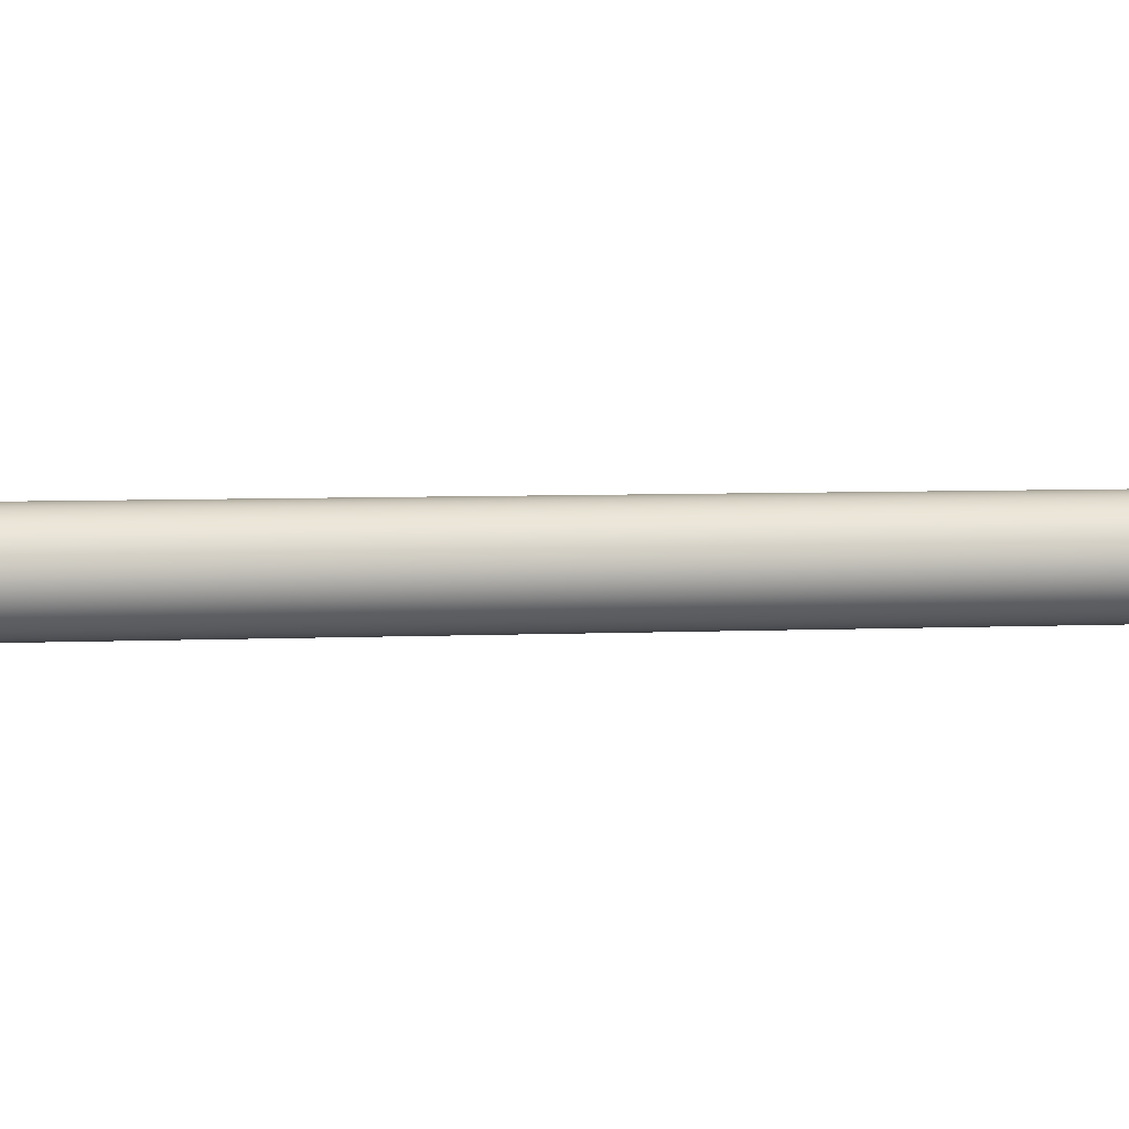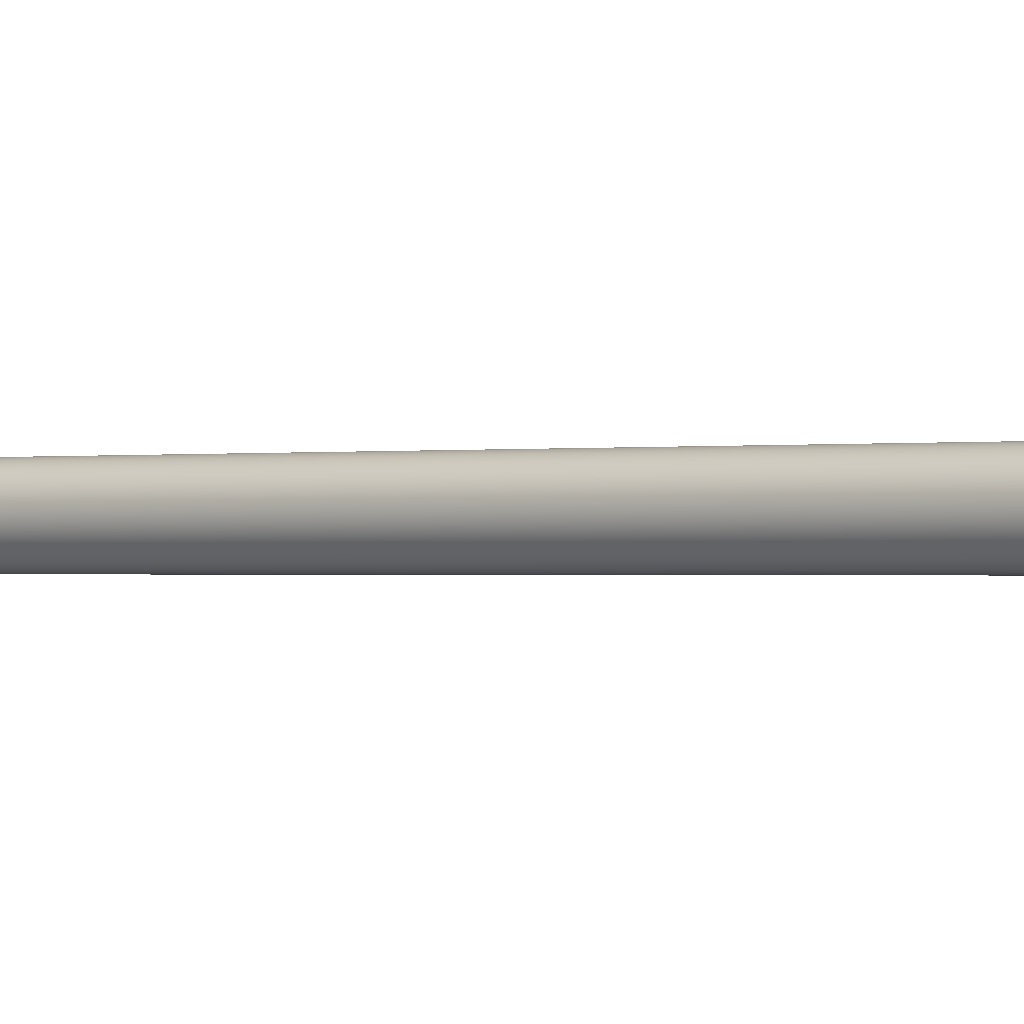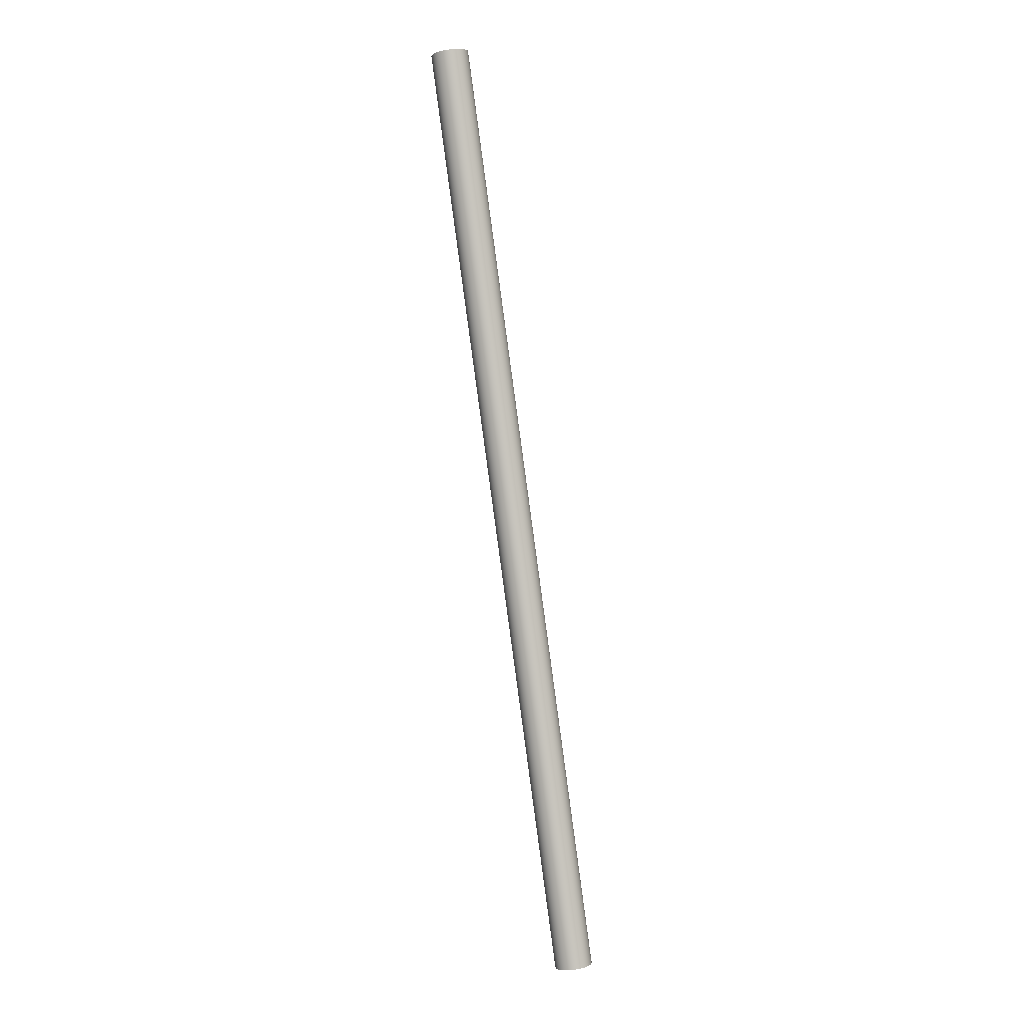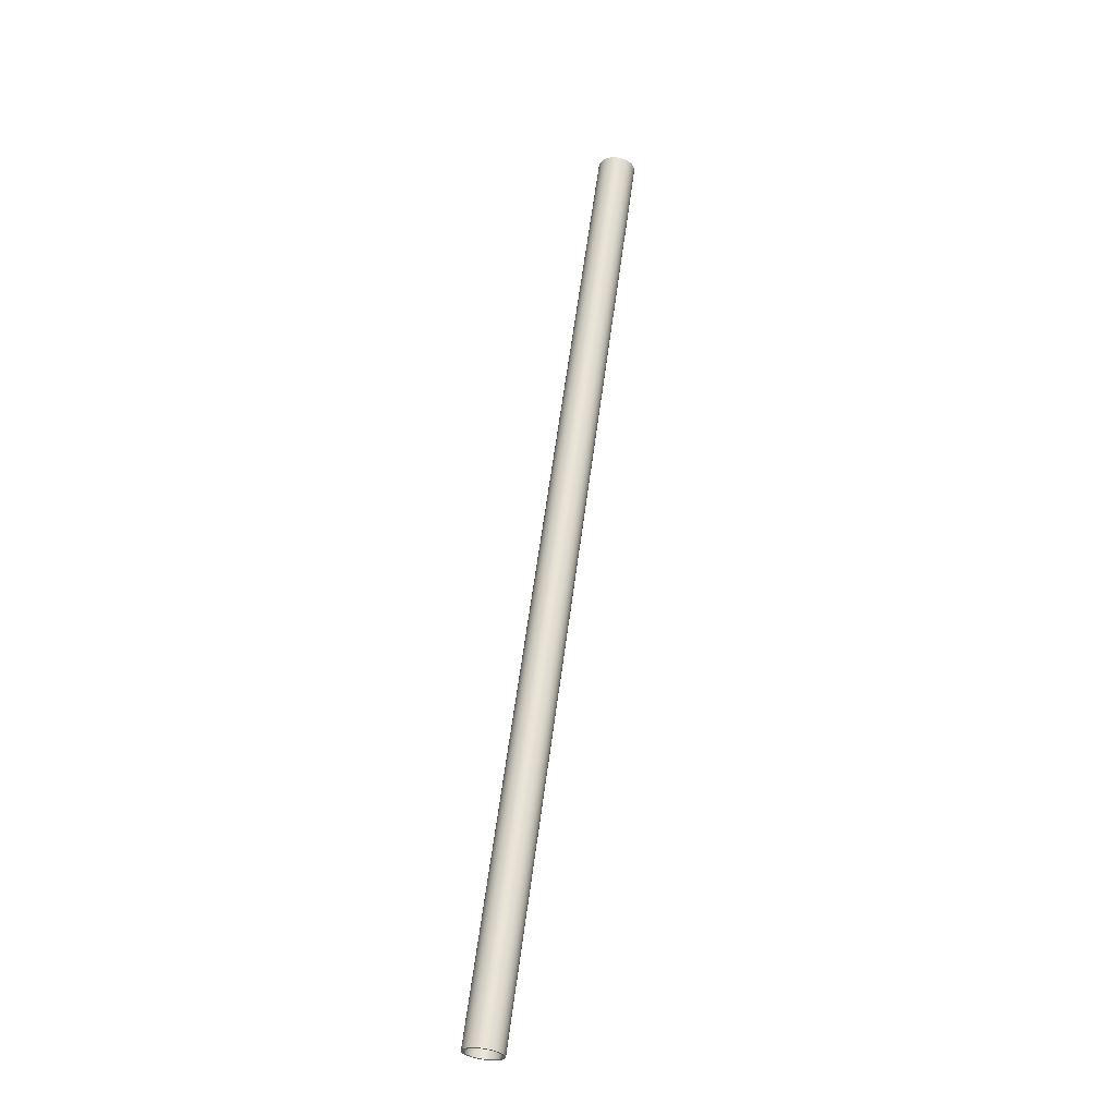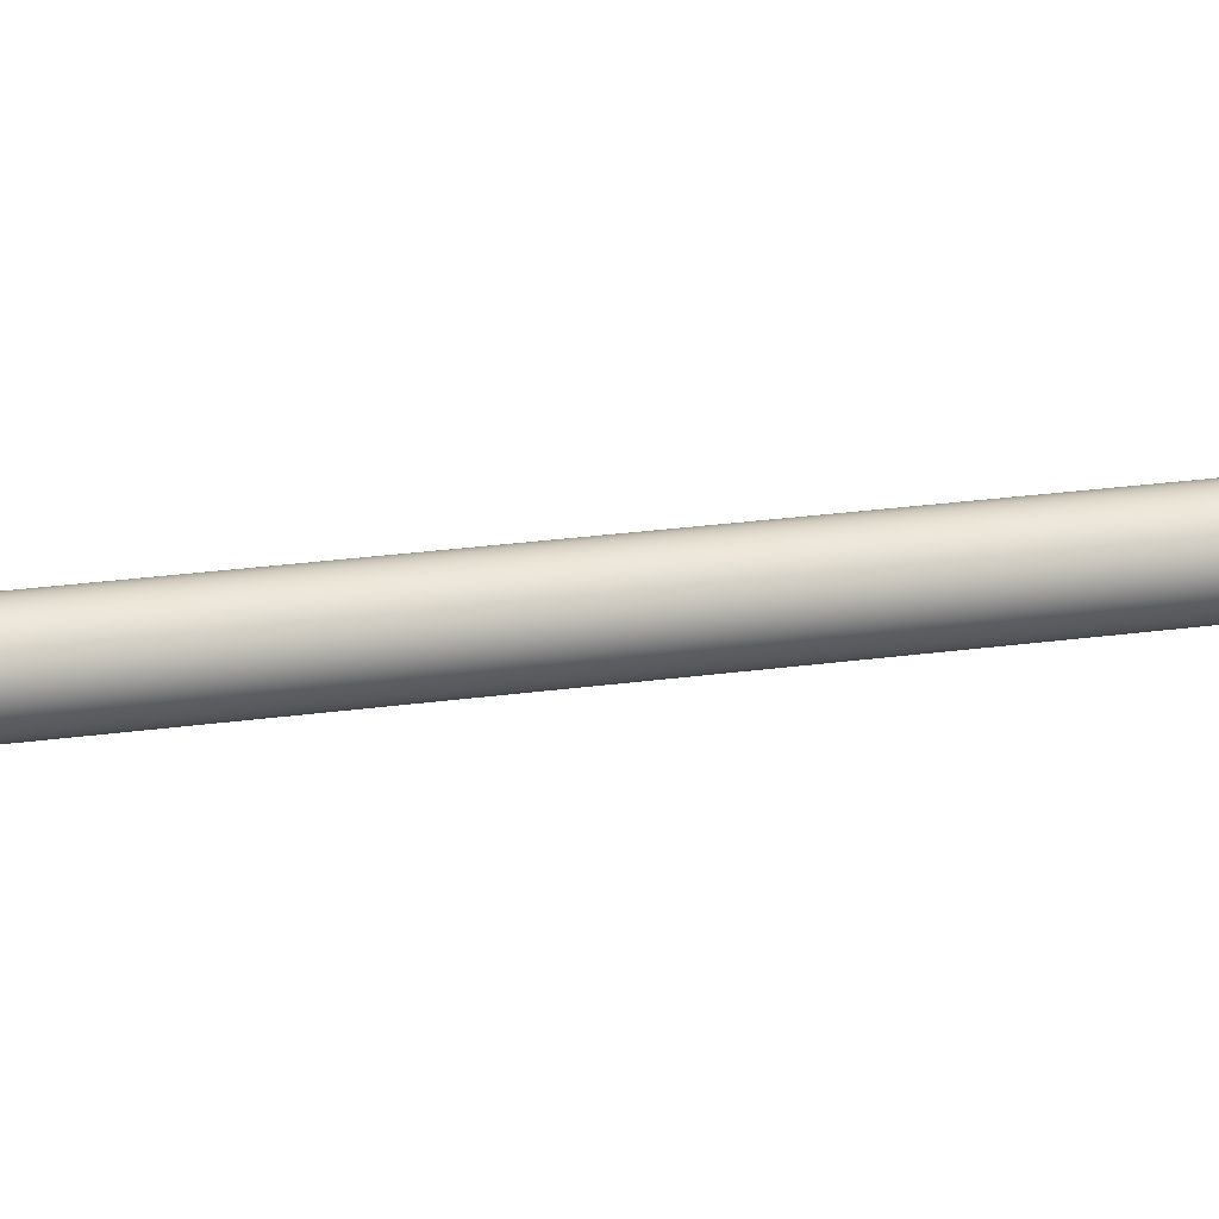
<metadata>
{"format":"obj","ext":"obj","renderer":"f3d","projection":"perspective","resolution":1024,"background":"white","views":[{"elev":3.0,"azim":86.0,"up":"+Z"},{"elev":-0.5,"azim":-40.0,"up":"+Z"},{"elev":8.7,"azim":43.3,"up":"+Y"},{"elev":-36.2,"azim":-135.1,"up":"+Y"},{"elev":20.5,"azim":85.4,"up":"+Z"}]}
</metadata>
<code>
o pipe_Body1.002
v 0.694 -3.688 1e-06
v -0.694 3.688 0
v 0.7208 -3.683 0.002506
v 0.03074 0.005785 0.003299
v 0.7483 -3.677 0.01053
v 0.06199 0.01167 0.01391
v 0.7747 -3.673 0.02445
v 0.09122 0.01717 0.03217
v 0.7982 -3.668 0.04394
v 0.1158 0.02179 0.05718
v 0.8174 -3.664 0.06792
v 0.1337 0.02517 0.08692
v 0.8311 -3.662 0.09479
v 0.1442 0.02713 0.1187
v 0.839 -3.66 0.1227
v 0.1474 0.02774 0.15
v 0.8414 -3.66 0.15
v 0.839 -3.66 0.1773
v 0.1442 0.02713 0.1813
v 0.8311 -3.662 0.2052
v 0.1371 0.02579 0.2052
v 0.1257 0.02365 0.2284
v -0.5569 3.713 0.2052
v -0.5706 3.711 0.2321
v -0.6672 3.693 0.002504
v -0.6397 3.698 0.01053
v -0.6133 3.703 0.02445
v -0.5898 3.707 0.04394
v -0.5706 3.711 0.06792
v -0.5569 3.713 0.09479
v -0.549 3.715 0.1227
v -0.5466 3.715 0.15
v -0.549 3.715 0.1773
v 0.1102 0.02074 0.2496
v -0.5898 3.707 0.2561
v 0.09122 0.01717 0.2678
v -0.6133 3.703 0.2756
v 0.06959 0.0131 0.2822
v -0.6397 3.698 0.2895
v 0.04645 0.008742 0.2924
v -0.6672 3.693 0.2975
v 0.02292 0.004314 0.2982
v -0.694 3.688 0.3
v 0.694 -3.688 0.3
v 0.7208 -3.683 0.2975
v 0.7483 -3.677 0.2895
v 0.7747 -3.673 0.2756
v 0.7982 -3.668 0.2561
v 0.8174 -3.664 0.2321
v 0.6708 -3.692 0.02217
v 0.694 -3.688 0.02
v -0.01986 -0.003738 0.02158
v -0.694 3.688 0.02
v -0.7172 3.683 0.02217
v -0.04026 -0.007576 0.02662
v -0.741 3.679 0.02913
v -0.06031 -0.01135 0.0354
v -0.7639 3.675 0.04119
v -0.07905 -0.01488 0.04788
v -0.7843 3.671 0.05808
v -0.09552 -0.01798 0.06367
v -0.8009 3.668 0.07886
v -0.1089 -0.0205 0.08207
v -0.8128 3.665 0.1021
v -0.1188 -0.02235 0.1021
v -0.1249 -0.02351 0.1229
v 0.5752 -3.71 0.1021
v 0.5684 -3.711 0.1263
v -0.1278 -0.02404 0.15
v 0.5662 -3.712 0.15
v 0.5684 -3.711 0.1737
v -0.1249 -0.02351 0.1771
v 0.5752 -3.71 0.1979
v -0.1159 -0.02181 0.2047
v 0.5871 -3.708 0.2211
v -0.1004 -0.01889 0.2304
v 0.6037 -3.705 0.2419
v -0.07905 -0.01488 0.2521
v 0.6241 -3.701 0.2588
v -0.05372 -0.01011 0.2679
v 0.647 -3.697 0.2709
v -0.02664 -0.005014 0.2771
v 0.6708 -3.692 0.2778
v 0.694 -3.688 0.28
v -0.7172 3.683 0.2778
v -0.694 3.688 0.28
v -0.8196 3.664 0.1263
v -0.8218 3.664 0.15
v -0.8196 3.664 0.1737
v -0.8128 3.665 0.1979
v -0.8009 3.668 0.2211
v -0.7843 3.671 0.2419
v -0.7639 3.675 0.2588
v -0.741 3.679 0.2709
v 0.5871 -3.708 0.07886
v 0.6037 -3.705 0.05808
v 0.6241 -3.701 0.04119
v 0.647 -3.697 0.02913
v -0.6708 3.692 0.02217
v 0.02664 0.005014 0.02286
v -0.647 3.697 0.02913
v 0.05373 0.01011 0.03205
v -0.6241 3.701 0.04119
v 0.07905 0.01488 0.04788
v -0.6037 3.705 0.05808
v 0.1004 0.01889 0.06956
v -0.5871 3.708 0.07886
v 0.1159 0.02181 0.09533
v -0.5752 3.71 0.1021
v 0.1249 0.02352 0.1229
v -0.5684 3.711 0.1263
v 0.1278 0.02404 0.15
v -0.5662 3.712 0.15
v -0.5684 3.711 0.1737
v 0.1249 0.02352 0.1771
v -0.5752 3.71 0.1979
v 0.1188 0.02235 0.1979
v 0.1089 0.0205 0.2179
v 0.8128 -3.665 0.1979
v 0.8009 -3.668 0.2211
v 0.7172 -3.683 0.02217
v 0.741 -3.679 0.02913
v 0.7639 -3.675 0.04119
v 0.7843 -3.671 0.05808
v 0.8009 -3.668 0.07886
v 0.8128 -3.665 0.1021
v 0.8196 -3.664 0.1263
v 0.8218 -3.664 0.15
v 0.8196 -3.664 0.1737
v 0.09552 0.01798 0.2363
v 0.7843 -3.671 0.2419
v 0.07905 0.01488 0.2521
v 0.7639 -3.675 0.2588
v 0.06031 0.01135 0.2646
v 0.741 -3.679 0.2709
v 0.04026 0.007577 0.2734
v 0.7172 -3.683 0.2778
v 0.01986 0.003739 0.2784
v -0.6708 3.692 0.2778
v -0.647 3.697 0.2709
v -0.6241 3.701 0.2588
v -0.6037 3.705 0.2419
v -0.5871 3.708 0.2211
v -0.7208 3.683 0.002504
v -0.02292 -0.004313 0.001825
v 0.6672 -3.693 0.002506
v -0.04645 -0.008741 0.007643
v 0.6397 -3.698 0.01053
v -0.06959 -0.0131 0.01777
v 0.6133 -3.703 0.02445
v -0.09122 -0.01717 0.03217
v 0.5898 -3.707 0.04394
v -0.1102 -0.02074 0.05039
v 0.5706 -3.711 0.06792
v -0.1257 -0.02365 0.07162
v 0.5569 -3.713 0.09479
v -0.1371 -0.02579 0.09479
v -0.1442 -0.02713 0.1187
v -0.8311 3.662 0.09479
v -0.839 3.66 0.1227
v -0.1474 -0.02774 0.15
v -0.8414 3.66 0.15
v -0.839 3.66 0.1773
v -0.1442 -0.02713 0.1813
v -0.8311 3.662 0.2052
v -0.1337 -0.02517 0.2131
v -0.8174 3.664 0.2321
v -0.1158 -0.02179 0.2428
v -0.7982 3.668 0.2561
v -0.09122 -0.01717 0.2678
v -0.7747 3.673 0.2755
v -0.06199 -0.01167 0.2861
v -0.7483 3.677 0.2895
v -0.03074 -0.005785 0.2967
v -0.7208 3.683 0.2975
v 0.6672 -3.693 0.2975
v 0.549 -3.715 0.1227
v 0.5466 -3.715 0.15
v 0.549 -3.715 0.1773
v 0.5569 -3.713 0.2052
v 0.5706 -3.711 0.2321
v 0.5898 -3.707 0.2561
v 0.6133 -3.703 0.2756
v 0.6397 -3.698 0.2895
v -0.8174 3.664 0.06792
v -0.7982 3.668 0.04393
v -0.7747 3.673 0.02445
v -0.7483 3.677 0.01053
f 1 2 3
f 3 2 4
f 3 4 5
f 5 4 6
f 5 6 7
f 7 6 8
f 7 8 9
f 9 8 10
f 9 10 11
f 11 10 12
f 11 12 13
f 13 12 14
f 13 14 15
f 15 14 16
f 15 16 17
f 17 16 18
f 18 16 19
f 18 19 20
f 20 19 21
f 20 21 22
f 22 21 23
f 22 23 24
f 2 25 4
f 4 25 26
f 4 26 6
f 6 26 27
f 6 27 8
f 8 27 28
f 8 28 10
f 10 28 29
f 10 29 12
f 12 29 30
f 12 30 14
f 14 30 31
f 14 31 16
f 16 31 32
f 16 32 33
f 16 33 19
f 19 33 23
f 19 23 21
f 22 24 34
f 34 24 35
f 34 35 36
f 36 35 37
f 36 37 38
f 38 37 39
f 38 39 40
f 40 39 41
f 40 41 42
f 42 41 43
f 42 43 44
f 44 45 42
f 42 45 40
f 45 46 40
f 40 46 38
f 46 47 38
f 38 47 36
f 47 48 36
f 36 48 34
f 48 49 34
f 34 49 22
f 49 20 22
f 50 51 52
f 52 51 53
f 52 53 54
f 52 54 55
f 55 54 56
f 55 56 57
f 57 56 58
f 57 58 59
f 59 58 60
f 59 60 61
f 61 60 62
f 61 62 63
f 63 62 64
f 63 64 65
f 65 64 66
f 65 66 67
f 67 66 68
f 68 66 69
f 68 69 70
f 70 69 71
f 71 69 72
f 71 72 73
f 73 72 74
f 73 74 75
f 75 74 76
f 75 76 77
f 77 76 78
f 77 78 79
f 79 78 80
f 79 80 81
f 81 80 82
f 81 82 83
f 83 82 84
f 84 82 85
f 84 85 86
f 64 87 66
f 66 87 69
f 87 88 69
f 69 88 89
f 69 89 72
f 72 89 90
f 72 90 74
f 74 90 91
f 74 91 76
f 76 91 92
f 76 92 78
f 78 92 93
f 78 93 80
f 80 93 94
f 80 94 82
f 82 94 85
f 65 67 63
f 63 67 95
f 63 95 61
f 61 95 96
f 61 96 59
f 59 96 97
f 59 97 57
f 57 97 98
f 57 98 55
f 55 98 50
f 55 50 52
f 53 51 99
f 99 51 100
f 99 100 101
f 101 100 102
f 101 102 103
f 103 102 104
f 103 104 105
f 105 104 106
f 105 106 107
f 107 106 108
f 107 108 109
f 109 108 110
f 109 110 111
f 111 110 112
f 111 112 113
f 113 112 114
f 114 112 115
f 114 115 116
f 116 115 117
f 116 117 118
f 118 117 119
f 118 119 120
f 51 121 100
f 100 121 122
f 100 122 102
f 102 122 123
f 102 123 104
f 104 123 124
f 104 124 106
f 106 124 125
f 106 125 108
f 108 125 126
f 108 126 110
f 110 126 127
f 110 127 112
f 112 127 128
f 112 128 129
f 112 129 115
f 115 129 119
f 115 119 117
f 118 120 130
f 130 120 131
f 130 131 132
f 132 131 133
f 132 133 134
f 134 133 135
f 134 135 136
f 136 135 137
f 136 137 138
f 138 137 84
f 138 84 86
f 86 139 138
f 138 139 136
f 139 140 136
f 136 140 134
f 140 141 134
f 134 141 132
f 141 142 132
f 132 142 130
f 142 143 130
f 130 143 118
f 143 116 118
f 144 2 145
f 145 2 1
f 145 1 146
f 145 146 147
f 147 146 148
f 147 148 149
f 149 148 150
f 149 150 151
f 151 150 152
f 151 152 153
f 153 152 154
f 153 154 155
f 155 154 156
f 155 156 157
f 157 156 158
f 157 158 159
f 159 158 160
f 160 158 161
f 160 161 162
f 162 161 163
f 163 161 164
f 163 164 165
f 165 164 166
f 165 166 167
f 167 166 168
f 167 168 169
f 169 168 170
f 169 170 171
f 171 170 172
f 171 172 173
f 173 172 174
f 173 174 175
f 175 174 43
f 43 174 176
f 43 176 44
f 156 177 158
f 158 177 161
f 177 178 161
f 161 178 179
f 161 179 164
f 164 179 180
f 164 180 166
f 166 180 181
f 166 181 168
f 168 181 182
f 168 182 170
f 170 182 183
f 170 183 172
f 172 183 184
f 172 184 174
f 174 184 176
f 157 159 155
f 155 159 185
f 155 185 153
f 153 185 186
f 153 186 151
f 151 186 187
f 151 187 149
f 149 187 188
f 149 188 147
f 147 188 144
f 147 144 145
f 85 175 86
f 86 175 43
f 86 43 41
f 175 85 173
f 173 85 94
f 173 94 171
f 171 94 93
f 171 93 169
f 169 93 92
f 169 92 167
f 167 92 91
f 167 91 165
f 165 91 90
f 165 90 163
f 163 90 89
f 163 89 162
f 162 89 88
f 162 88 87
f 162 87 160
f 160 87 64
f 160 64 159
f 159 64 62
f 159 62 185
f 185 62 60
f 185 60 186
f 186 60 58
f 186 58 187
f 187 58 56
f 187 56 188
f 188 56 54
f 188 54 144
f 144 54 53
f 144 53 2
f 2 53 25
f 25 53 99
f 25 99 26
f 26 99 101
f 26 101 27
f 27 101 103
f 27 103 28
f 28 103 105
f 28 105 29
f 29 105 107
f 29 107 30
f 30 107 109
f 30 109 31
f 31 109 111
f 31 111 32
f 32 111 113
f 32 113 114
f 32 114 33
f 33 114 116
f 33 116 23
f 23 116 143
f 23 143 24
f 24 143 142
f 24 142 35
f 35 142 141
f 35 141 37
f 37 141 140
f 37 140 39
f 39 140 139
f 39 139 41
f 41 139 86
f 50 146 51
f 51 146 1
f 51 1 3
f 146 50 148
f 148 50 98
f 148 98 150
f 150 98 97
f 150 97 152
f 152 97 96
f 152 96 154
f 154 96 95
f 154 95 156
f 156 95 67
f 156 67 177
f 177 67 68
f 177 68 178
f 178 68 70
f 178 70 71
f 178 71 179
f 179 71 73
f 179 73 180
f 180 73 75
f 180 75 181
f 181 75 77
f 181 77 182
f 182 77 79
f 182 79 183
f 183 79 81
f 183 81 184
f 184 81 83
f 184 83 176
f 176 83 84
f 176 84 44
f 44 84 45
f 45 84 137
f 45 137 46
f 46 137 135
f 46 135 47
f 47 135 133
f 47 133 48
f 48 133 131
f 48 131 49
f 49 131 120
f 49 120 20
f 20 120 119
f 20 119 18
f 18 119 129
f 18 129 17
f 17 129 128
f 17 128 127
f 17 127 15
f 15 127 126
f 15 126 13
f 13 126 125
f 13 125 11
f 11 125 124
f 11 124 9
f 9 124 123
f 9 123 7
f 7 123 122
f 7 122 5
f 5 122 121
f 5 121 3
f 3 121 51

</code>
